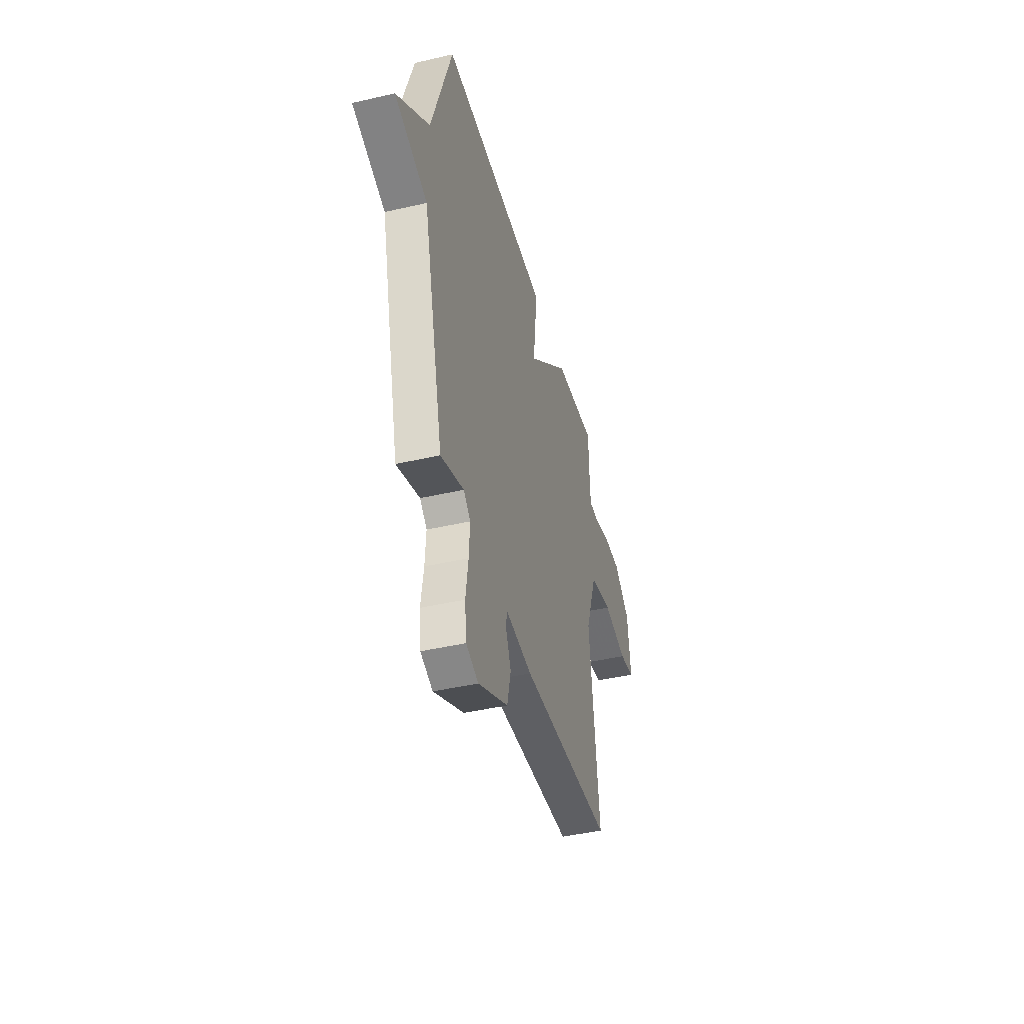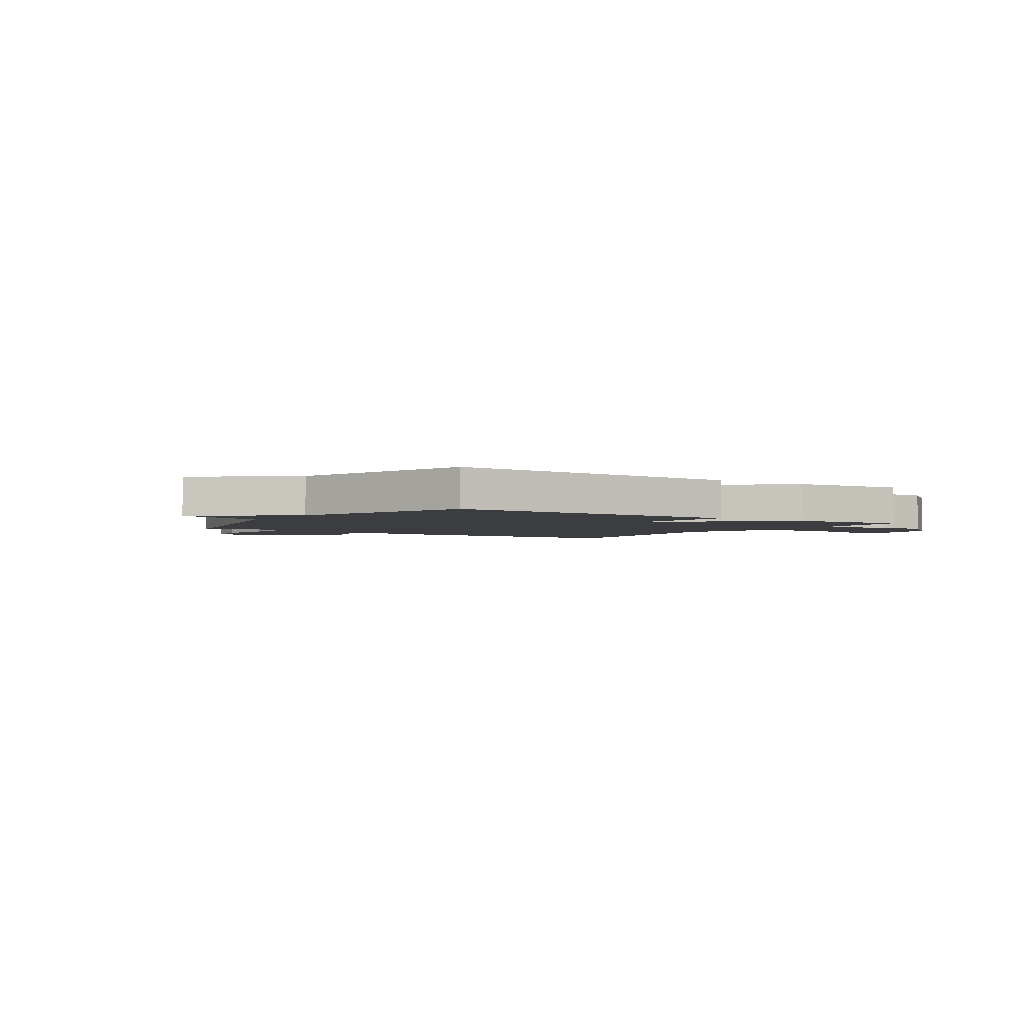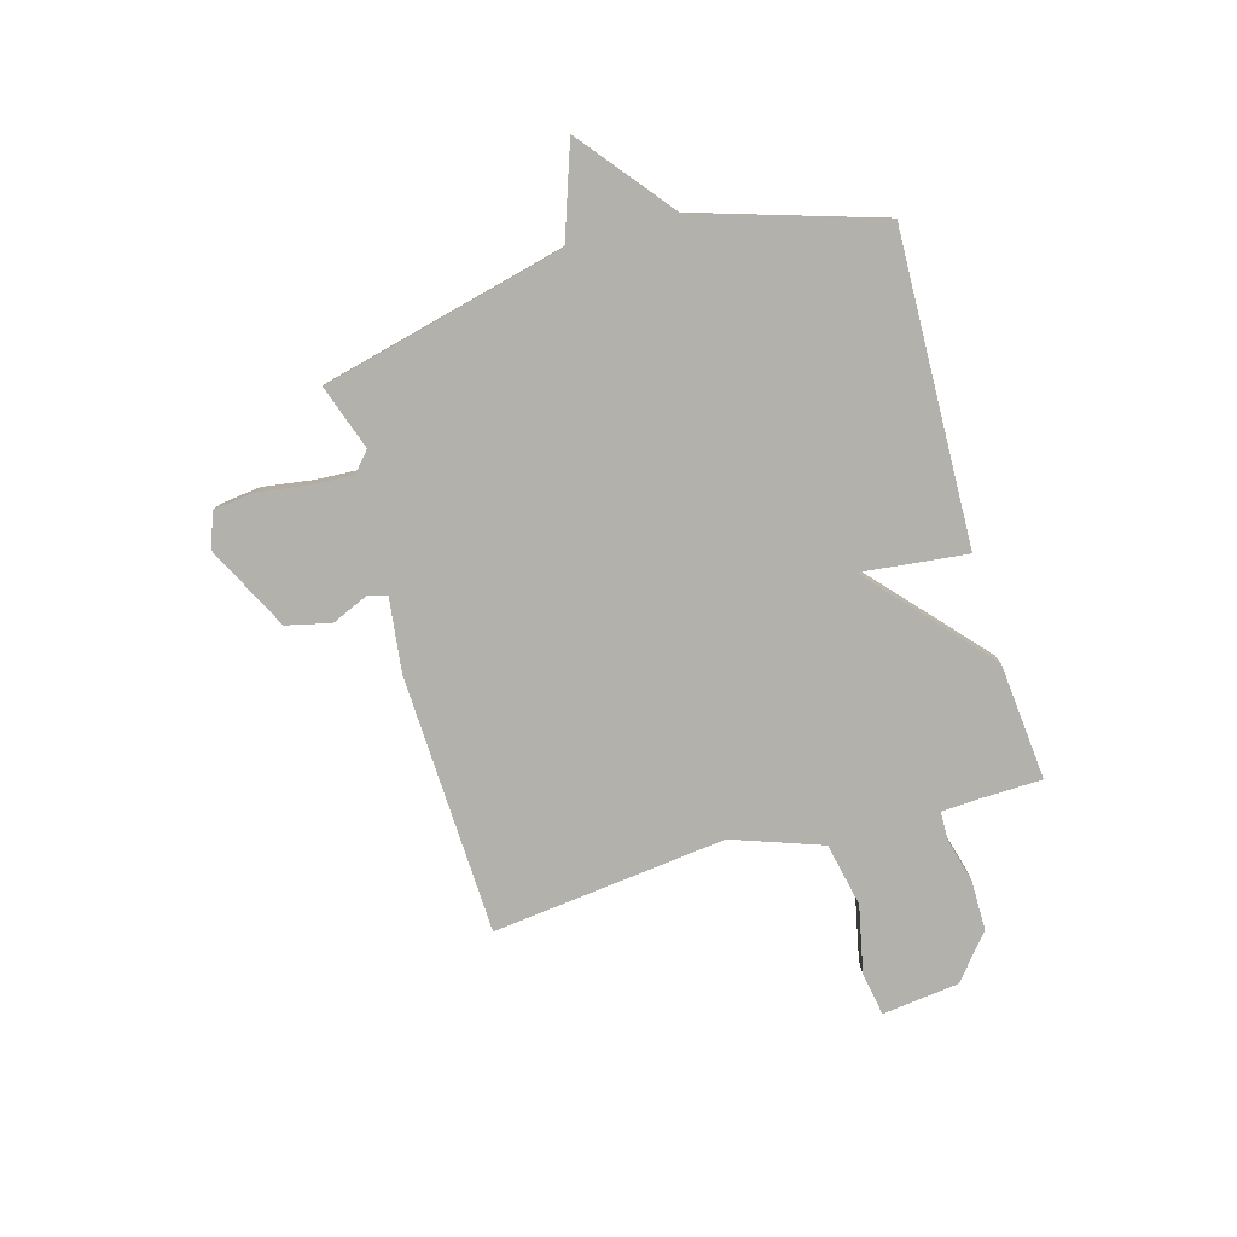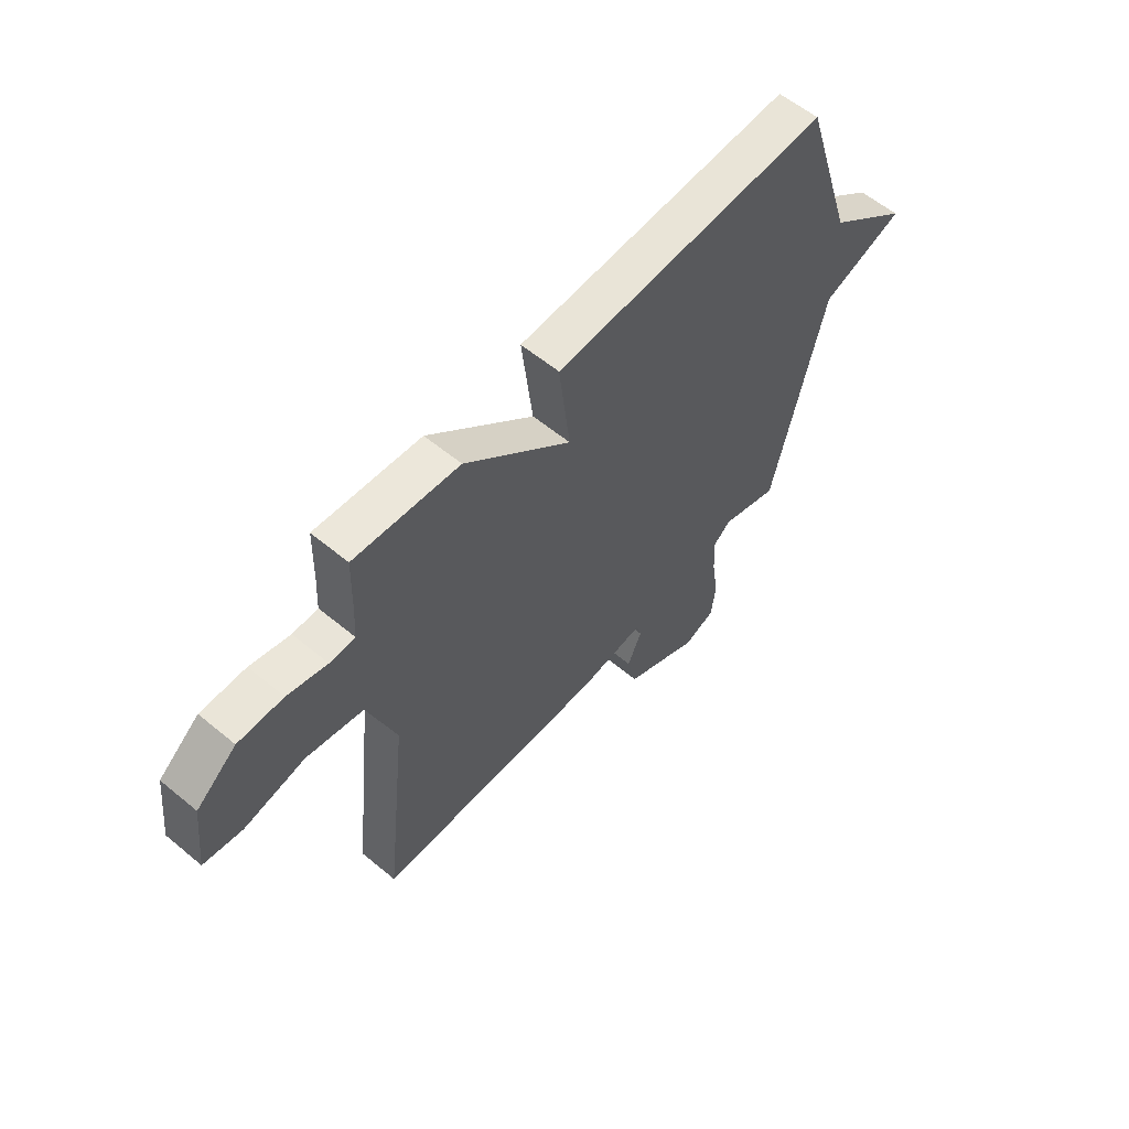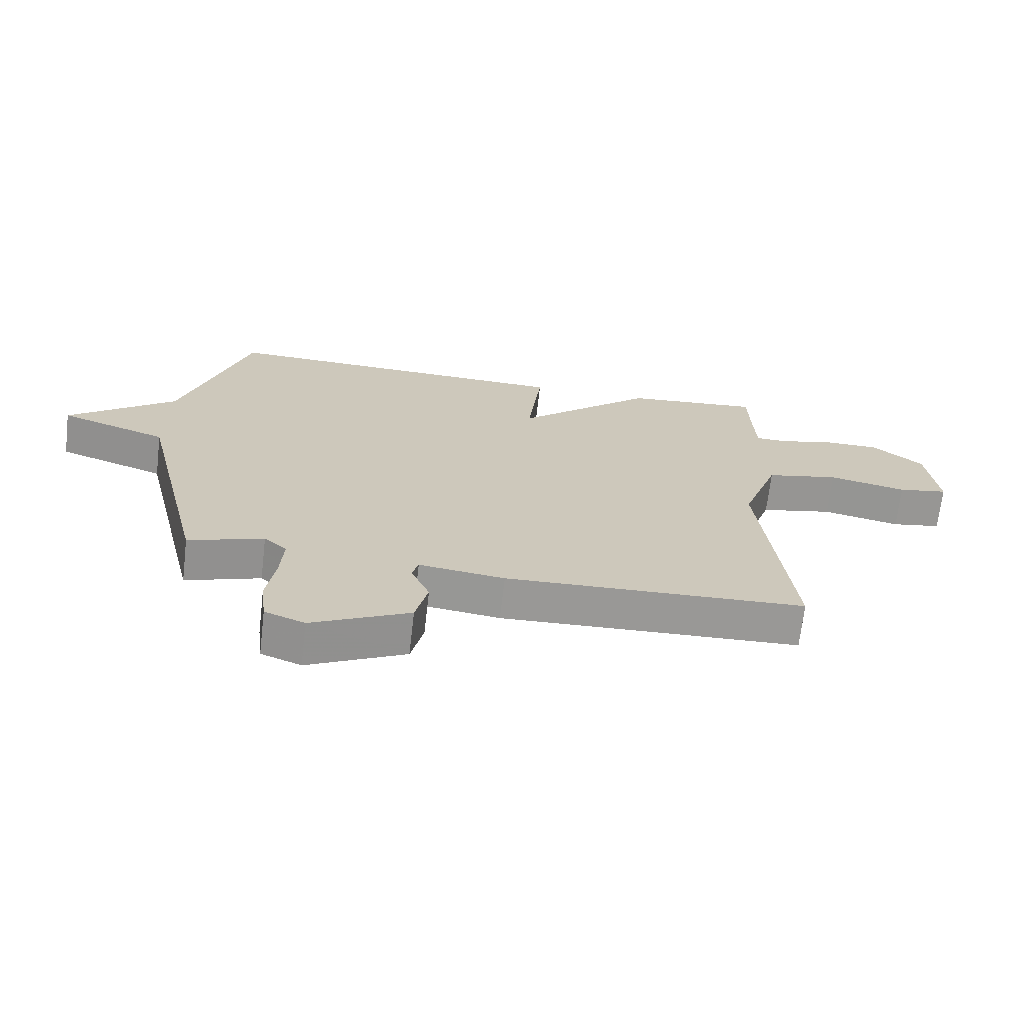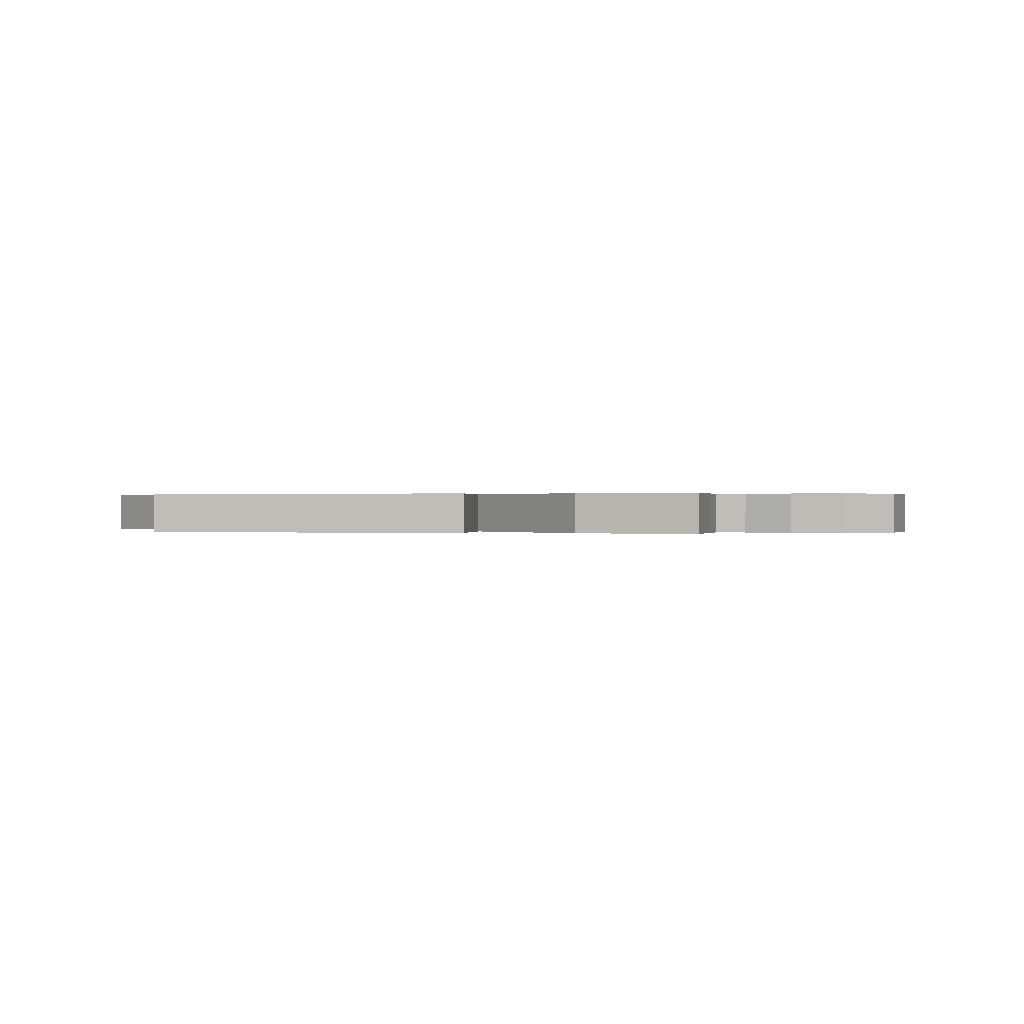
<metadata>
{"format":"obj","ext":"obj","renderer":"f3d","projection":"perspective","resolution":1024,"background":"white","views":[{"elev":-42.9,"azim":-74.6,"up":"+Z"},{"elev":-2.8,"azim":-33.8,"up":"+Y"},{"elev":-79.0,"azim":-73.9,"up":"+Y"},{"elev":58.7,"azim":130.5,"up":"+Z"},{"elev":-68.6,"azim":-6.6,"up":"+Z"},{"elev":0.2,"azim":12.8,"up":"+Y"}]}
</metadata>
<code>
v -0.5 0.07 0.5
v 0.08 0.07 0.48
v 0.057 0.07 0.281
v 0.28 0.07 0.48
v 0.5 0.07 0.5
v 0.503 0.07 0.385
v 0.507 0.07 0.313
v 0.56 0.07 0.312
v 0.643 0.07 0.334
v 0.737 0.07 0.334
v 0.821 0.07 0.265
v 0.838 0.07 0.12
v 0.757 0.07 0.106
v 0.63 0.07 0.133
v 0.511 0.07 0.108
v 0.451 0.07 -0.06
v 0.5 0.07 -0.5
v 0.012 0.07 -0.517
v -0.127 0.07 -0.499
v -0.137 0.07 -0.535
v -0.107 0.07 -0.604
v -0.127 0.07 -0.688
v -0.286 0.07 -0.767
v -0.351 0.07 -0.742
v -0.36 0.07 -0.666
v -0.346 0.07 -0.572
v -0.341 0.07 -0.492
v -0.378 0.07 -0.459
v -0.5 0.07 -0.5
v -0.609 0.07 -0.043
v -0.783 0.07 0.018
v -0.609 0.07 0.157
v -0.5 0 0.5
v 0.08 0 0.48
v 0.057 0 0.281
v 0.28 0 0.48
v 0.5 0 0.5
v 0.503 0 0.385
v 0.507 0 0.313
v 0.56 0 0.312
v 0.643 0 0.334
v 0.737 0 0.334
v 0.821 0 0.265
v 0.838 0 0.12
v 0.757 0 0.106
v 0.63 0 0.133
v 0.511 0 0.108
v 0.451 0 -0.06
v 0.5 0 -0.5
v 0.012 0 -0.517
v -0.127 0 -0.499
v -0.137 0 -0.535
v -0.107 0 -0.604
v -0.127 0 -0.688
v -0.286 0 -0.767
v -0.351 0 -0.742
v -0.36 0 -0.666
v -0.346 0 -0.572
v -0.341 0 -0.492
v -0.378 0 -0.459
v -0.5 0 -0.5
v -0.609 0 -0.043
v -0.783 0 0.018
v -0.609 0 0.157
f 30 31 32
f 1 2 3
f 32 1 3
f 30 32 3
f 29 30 3
f 28 29 3
f 4 5 6
f 3 4 6
f 28 3 6
f 27 28 6
f 26 27 6 7
f 24 25 26
f 23 24 26
f 22 23 26
f 21 22 26
f 20 21 26
f 19 20 26
f 19 26 7 8
f 16 17 18 19
f 15 16 19 8
f 9 10 11
f 8 9 11
f 15 8 11
f 14 15 11
f 11 12 13 14
f 64 63 62
f 35 34 33
f 35 33 64
f 35 64 62
f 35 62 61
f 35 61 60
f 38 37 36
f 38 36 35
f 38 35 60
f 38 60 59
f 39 38 59 58
f 58 57 56
f 58 56 55
f 58 55 54
f 58 54 53
f 58 53 52
f 58 52 51
f 40 39 58 51
f 51 50 49 48
f 40 51 48 47
f 43 42 41
f 43 41 40
f 43 40 47
f 43 47 46
f 46 45 44 43
f 1 33 34 2
f 2 34 35 3
f 3 35 36 4
f 4 36 37 5
f 5 37 38 6
f 6 38 39 7
f 7 39 40 8
f 8 40 41 9
f 9 41 42 10
f 10 42 43 11
f 11 43 44 12
f 12 44 45 13
f 13 45 46 14
f 14 46 47 15
f 15 47 48 16
f 16 48 49 17
f 17 49 50 18
f 18 50 51 19
f 19 51 52 20
f 20 52 53 21
f 21 53 54 22
f 22 54 55 23
f 23 55 56 24
f 24 56 57 25
f 25 57 58 26
f 26 58 59 27
f 27 59 60 28
f 28 60 61 29
f 29 61 62 30
f 30 62 63 31
f 31 63 64 32
f 32 64 33 1

</code>
